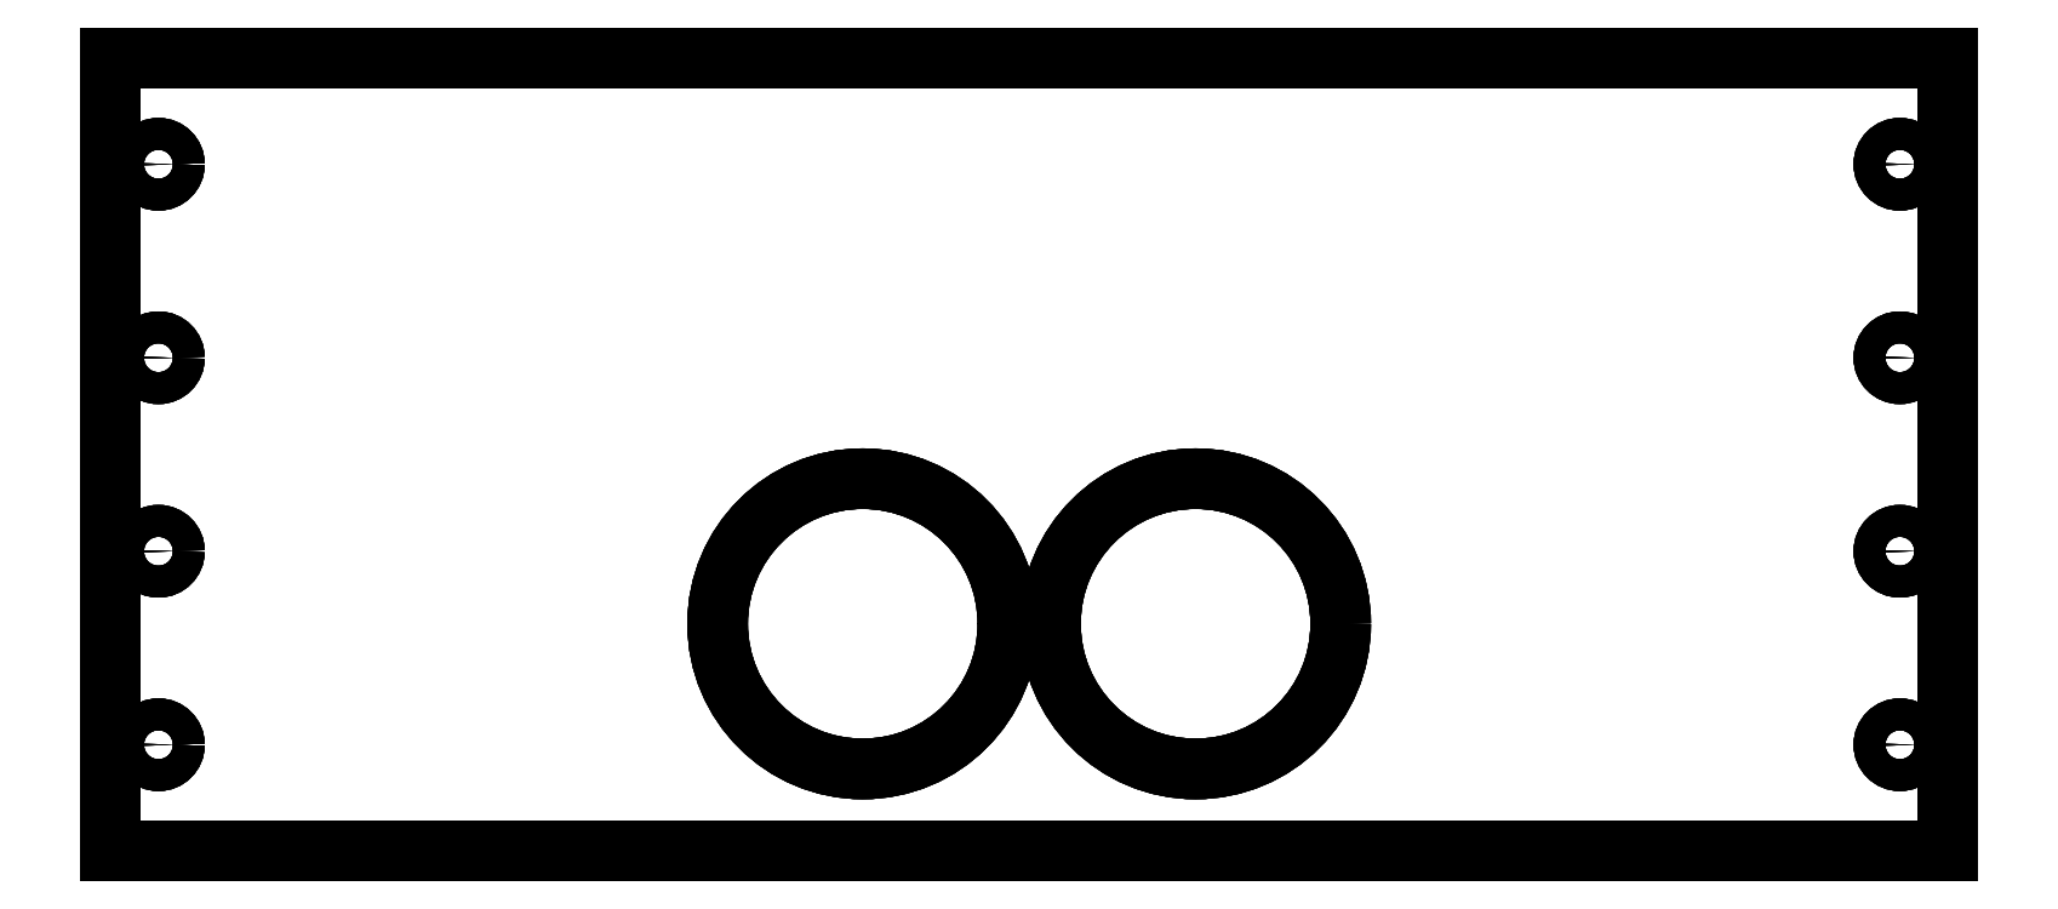
<metadata>
{"format":"dxf","ext":"dxf","renderer":"ezdxf+matplotlib","layout":"modelspace","background":"white","min_lineweight":24,"dpi":150}
</metadata>
<code>
0
SECTION
2
ENTITIES
0
LINE
8
Body
10
-95
20
41
30
-0.75
11
-95
21
41
31
0.75
0
LINE
8
Body
10
-95
20
-41
30
-0.75
11
-95
21
-41
31
0.75
0
LINE
8
Body
10
-95
20
41
30
-0.75
11
-95
21
-41
31
-0.75
0
LINE
8
Body
10
-95
20
41
30
0.75
11
-95
21
-41
31
0.75
0
LINE
8
Body
10
95
20
41
30
-0.75
11
95
21
41
31
0.75
0
LINE
8
Body
10
-95
20
41
30
-0.75
11
-95
21
41
31
0.75
0
LINE
8
Body
10
95
20
41
30
-0.75
11
-95
21
41
31
-0.75
0
LINE
8
Body
10
95
20
41
30
0.75
11
-95
21
41
31
0.75
0
LINE
8
Body
10
-95
20
-41
30
-0.75
11
-95
21
-41
31
0.75
0
LINE
8
Body
10
95
20
-41
30
-0.75
11
95
21
-41
31
0.75
0
LINE
8
Body
10
-95
20
-41
30
-0.75
11
95
21
-41
31
-0.75
0
LINE
8
Body
10
-95
20
-41
30
0.75
11
95
21
-41
31
0.75
0
LINE
8
Body
10
-95
20
41
30
-0.75
11
-95
21
-41
31
-0.75
0
LINE
8
Body
10
95
20
41
30
-0.75
11
-95
21
41
31
-0.75
0
LINE
8
Body
10
-95
20
-41
30
-0.75
11
95
21
-41
31
-0.75
0
LINE
8
Body
10
95
20
-41
30
-0.75
11
95
21
41
31
-0.75
0
CIRCLE
8
Body
10
-90
20
-30
30
-0.75
40
1.65
0
CIRCLE
8
Body
10
-17.2
20
-17.5
30
-0.75
40
15
0
CIRCLE
8
Body
10
-90
20
-10
30
-0.75
40
1.65
0
CIRCLE
8
Body
10
17.2
20
-17.5
30
-0.75
40
15
0
CIRCLE
8
Body
10
90
20
-30
30
-0.75
40
1.65
0
CIRCLE
8
Body
10
90
20
-10
30
-0.75
40
1.65
0
CIRCLE
8
Body
10
-90
20
10
30
-0.75
40
1.65
0
CIRCLE
8
Body
10
-90
20
30
30
-0.75
40
1.65
0
CIRCLE
8
Body
10
90
20
10
30
-0.75
40
1.65
0
CIRCLE
8
Body
10
90
20
30
30
-0.75
40
1.65
0
LINE
8
Body
10
-95
20
41
30
0.75
11
-95
21
-41
31
0.75
0
LINE
8
Body
10
95
20
41
30
0.75
11
-95
21
41
31
0.75
0
LINE
8
Body
10
-95
20
-41
30
0.75
11
95
21
-41
31
0.75
0
LINE
8
Body
10
95
20
-41
30
0.75
11
95
21
41
31
0.75
0
CIRCLE
8
Body
10
-90
20
-30
30
0.75
40
1.65
0
CIRCLE
8
Body
10
-17.2
20
-17.5
30
0.75
40
15
0
CIRCLE
8
Body
10
-90
20
-10
30
0.75
40
1.65
0
CIRCLE
8
Body
10
17.2
20
-17.5
30
0.75
40
15
0
CIRCLE
8
Body
10
90
20
-30
30
0.75
40
1.65
0
CIRCLE
8
Body
10
90
20
-10
30
0.75
40
1.65
0
CIRCLE
8
Body
10
-90
20
10
30
0.75
40
1.65
0
CIRCLE
8
Body
10
-90
20
30
30
0.75
40
1.65
0
CIRCLE
8
Body
10
90
20
10
30
0.75
40
1.65
0
CIRCLE
8
Body
10
90
20
30
30
0.75
40
1.65
0
LINE
8
Body
10
95
20
-41
30
-0.75
11
95
21
-41
31
0.75
0
LINE
8
Body
10
95
20
41
30
-0.75
11
95
21
41
31
0.75
0
LINE
8
Body
10
95
20
-41
30
-0.75
11
95
21
41
31
-0.75
0
LINE
8
Body
10
95
20
-41
30
0.75
11
95
21
41
31
0.75
0
LINE
8
Body
10
-88.35
20
-30
30
-0.75
11
-88.35
21
-30
31
0.75
0
LINE
8
Body
10
-88.35
20
-30
30
-0.75
11
-88.35
21
-30
31
0.75
0
CIRCLE
8
Body
10
-90
20
-30
30
-0.75
40
1.65
0
CIRCLE
8
Body
10
-90
20
-30
30
0.75
40
1.65
0
CIRCLE
8
Body
10
-17.2
20
-17.5
30
0.75
40
15
0
LINE
8
Body
10
-2.2
20
-17.5
30
0.75
11
-2.2
21
-17.5
31
-0.75
0
CIRCLE
8
Body
10
-17.2
20
-17.5
30
-0.75
40
15
0
LINE
8
Body
10
-2.2
20
-17.5
30
0.75
11
-2.2
21
-17.5
31
-0.75
0
LINE
8
Body
10
-88.35
20
-10
30
-0.75
11
-88.35
21
-10
31
0.75
0
LINE
8
Body
10
-88.35
20
-10
30
-0.75
11
-88.35
21
-10
31
0.75
0
CIRCLE
8
Body
10
-90
20
-10
30
-0.75
40
1.65
0
CIRCLE
8
Body
10
-90
20
-10
30
0.75
40
1.65
0
CIRCLE
8
Body
10
17.2
20
-17.5
30
0.75
40
15
0
LINE
8
Body
10
32.2
20
-17.5
30
0.75
11
32.2
21
-17.5
31
-0.75
0
CIRCLE
8
Body
10
17.2
20
-17.5
30
-0.75
40
15
0
LINE
8
Body
10
32.2
20
-17.5
30
0.75
11
32.2
21
-17.5
31
-0.75
0
LINE
8
Body
10
91.65
20
-30
30
-0.75
11
91.65
21
-30
31
0.75
0
LINE
8
Body
10
91.65
20
-30
30
-0.75
11
91.65
21
-30
31
0.75
0
CIRCLE
8
Body
10
90
20
-30
30
-0.75
40
1.65
0
CIRCLE
8
Body
10
90
20
-30
30
0.75
40
1.65
0
LINE
8
Body
10
91.65
20
-10
30
-0.75
11
91.65
21
-10
31
0.75
0
LINE
8
Body
10
91.65
20
-10
30
-0.75
11
91.65
21
-10
31
0.75
0
CIRCLE
8
Body
10
90
20
-10
30
-0.75
40
1.65
0
CIRCLE
8
Body
10
90
20
-10
30
0.75
40
1.65
0
LINE
8
Body
10
-88.35
20
10
30
-0.75
11
-88.35
21
10
31
0.75
0
LINE
8
Body
10
-88.35
20
10
30
-0.75
11
-88.35
21
10
31
0.75
0
CIRCLE
8
Body
10
-90
20
10
30
-0.75
40
1.65
0
CIRCLE
8
Body
10
-90
20
10
30
0.75
40
1.65
0
LINE
8
Body
10
-88.35
20
30
30
-0.75
11
-88.35
21
30
31
0.75
0
LINE
8
Body
10
-88.35
20
30
30
-0.75
11
-88.35
21
30
31
0.75
0
CIRCLE
8
Body
10
-90
20
30
30
-0.75
40
1.65
0
CIRCLE
8
Body
10
-90
20
30
30
0.75
40
1.65
0
LINE
8
Body
10
91.65
20
10
30
-0.75
11
91.65
21
10
31
0.75
0
LINE
8
Body
10
91.65
20
10
30
-0.75
11
91.65
21
10
31
0.75
0
CIRCLE
8
Body
10
90
20
10
30
-0.75
40
1.65
0
CIRCLE
8
Body
10
90
20
10
30
0.75
40
1.65
0
LINE
8
Body
10
91.65
20
30
30
-0.75
11
91.65
21
30
31
0.75
0
LINE
8
Body
10
91.65
20
30
30
-0.75
11
91.65
21
30
31
0.75
0
CIRCLE
8
Body
10
90
20
30
30
-0.75
40
1.65
0
CIRCLE
8
Body
10
90
20
30
30
0.75
40
1.65
0
ENDSEC
0
EOF

</code>
